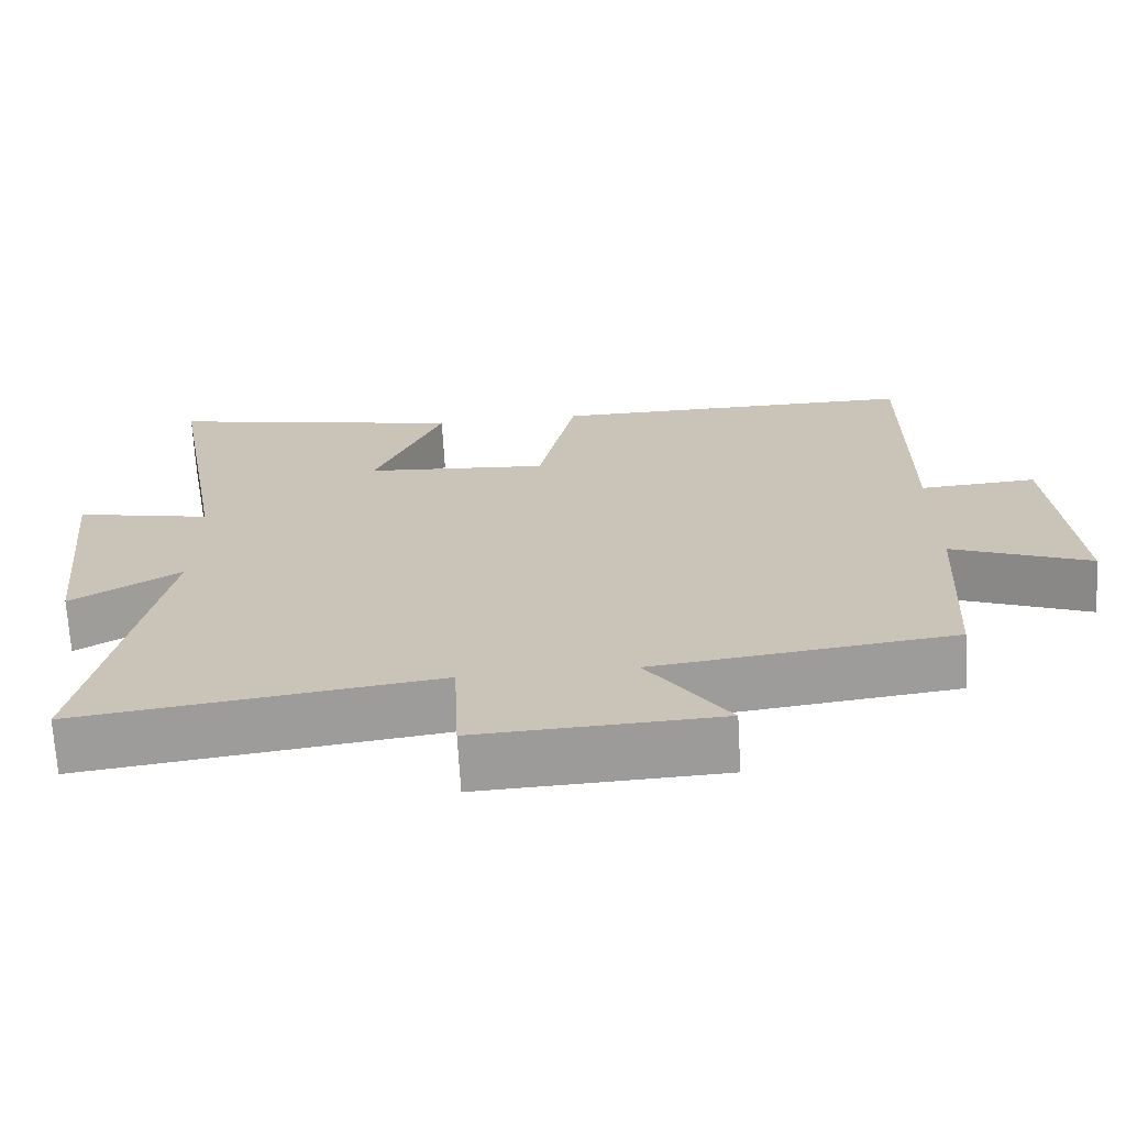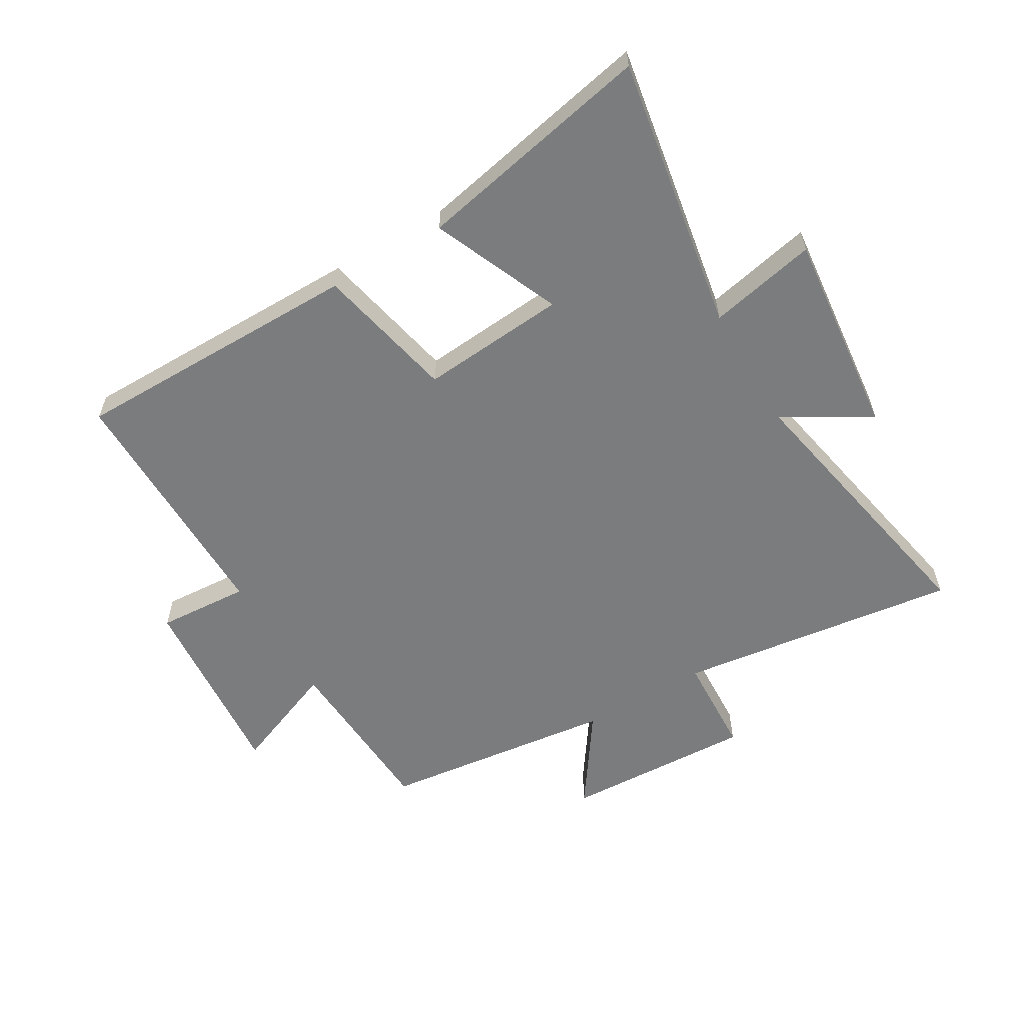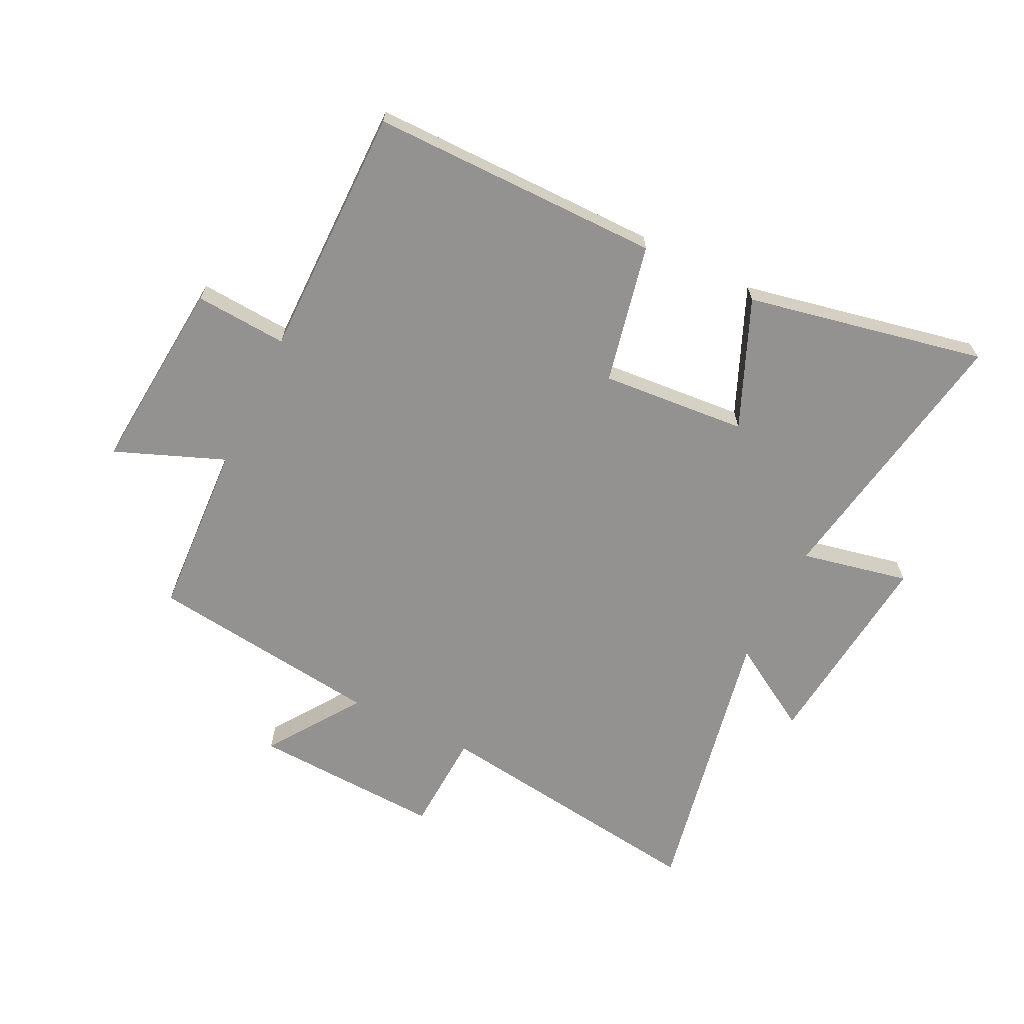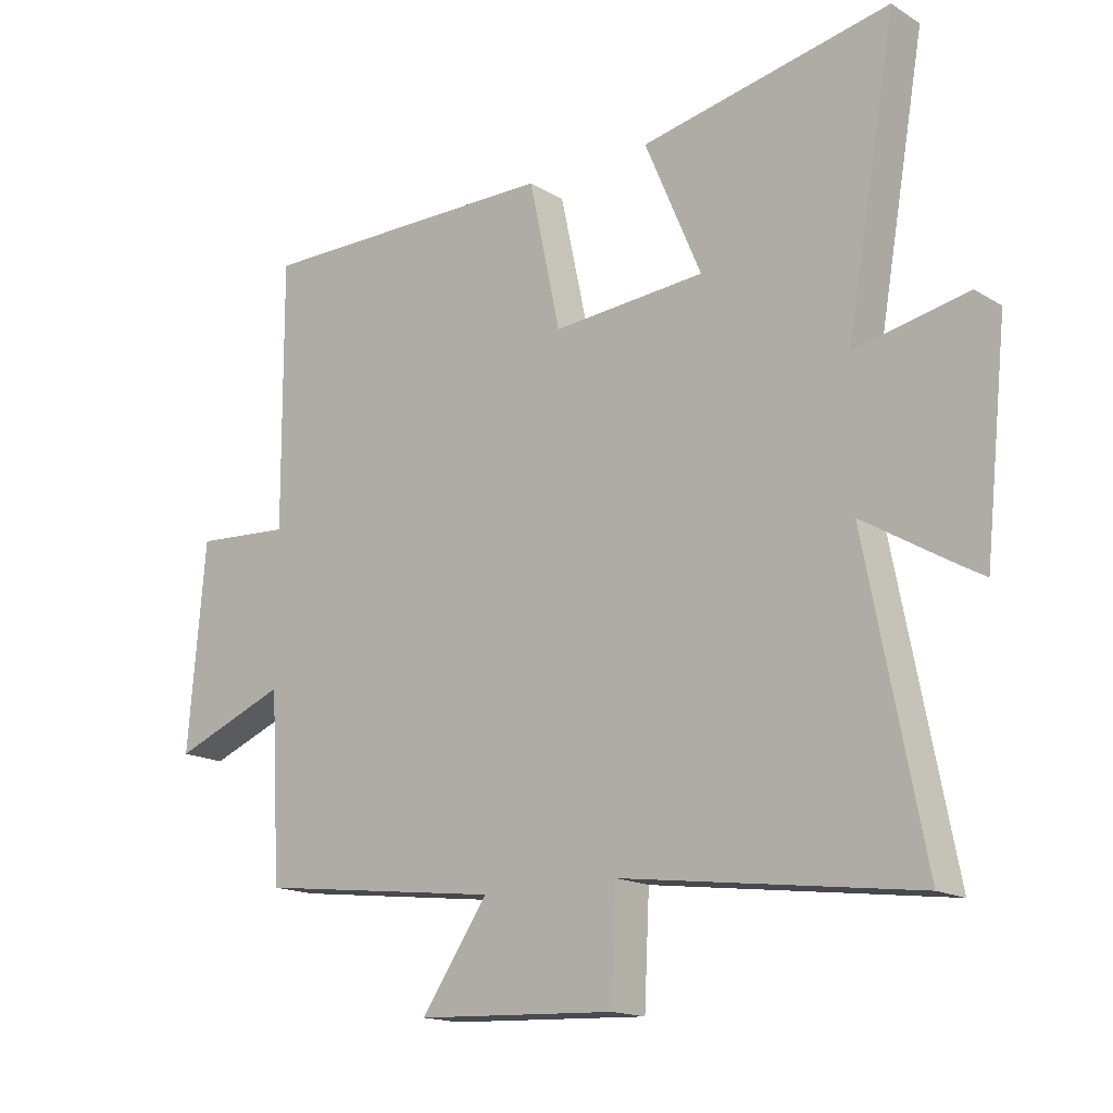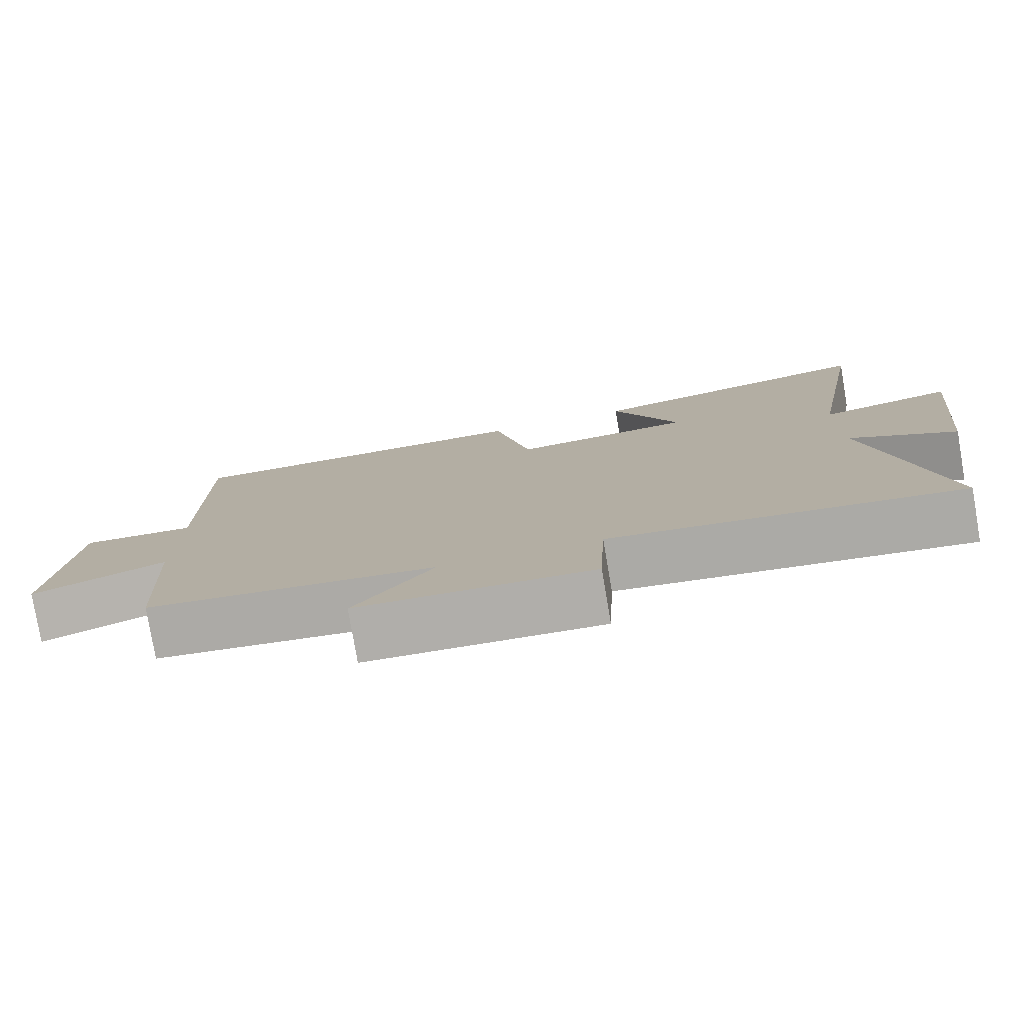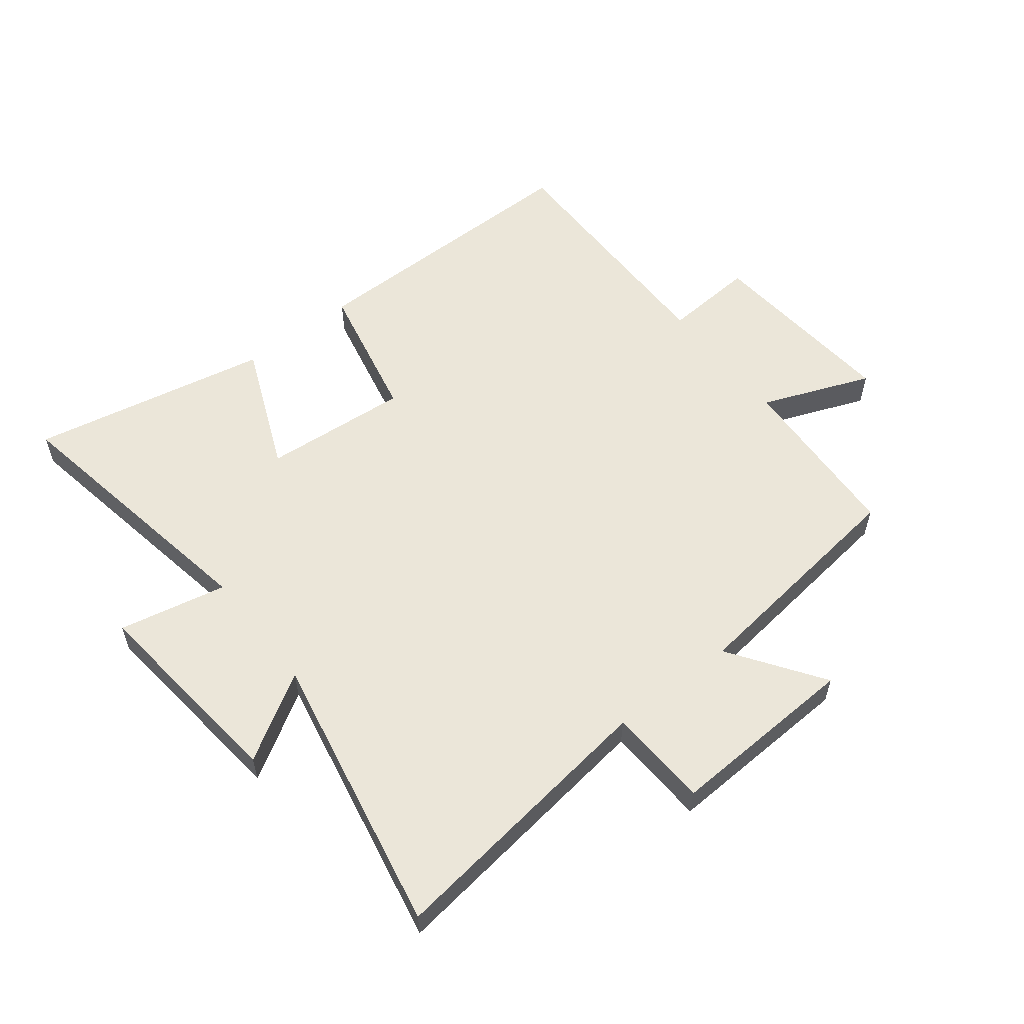
<metadata>
{"format":"obj","ext":"obj","renderer":"f3d","projection":"perspective","resolution":1024,"background":"white","views":[{"elev":-69.4,"azim":-176.7,"up":"+Z"},{"elev":-58.6,"azim":30.6,"up":"+Y"},{"elev":-66.4,"azim":-26.2,"up":"+Y"},{"elev":-16.1,"azim":39.0,"up":"+Z"},{"elev":-78.7,"azim":9.7,"up":"+Z"},{"elev":57.2,"azim":141.9,"up":"+Y"}]}
</metadata>
<code>
v -0.502 0.07 0.5
v -0.019 0.07 0.5
v 0.031 0.07 0.268
v 0.273 0.07 0.288
v 0.183 0.07 0.5
v 0.579 0.07 0.581
v 0.5 0.07 0.125
v 0.679 0.07 0.163
v 0.643 0.07 -0.179
v 0.5 0.07 -0.093
v 0.592 0.07 -0.562
v 0.124 0.07 -0.5
v 0.116 0.07 -0.668
v -0.2 0.07 -0.654
v -0.094 0.07 -0.5
v -0.484 0.07 -0.452
v -0.5 0.07 -0.161
v -0.681 0.07 -0.233
v -0.653 0.07 0.091
v -0.5 0.07 0.081
v -0.502 0 0.5
v -0.019 0 0.5
v 0.031 0 0.268
v 0.273 0 0.288
v 0.183 0 0.5
v 0.579 0 0.581
v 0.5 0 0.125
v 0.679 0 0.163
v 0.643 0 -0.179
v 0.5 0 -0.093
v 0.592 0 -0.562
v 0.124 0 -0.5
v 0.116 0 -0.668
v -0.2 0 -0.654
v -0.094 0 -0.5
v -0.484 0 -0.452
v -0.5 0 -0.161
v -0.681 0 -0.233
v -0.653 0 0.091
v -0.5 0 0.081
f 17 18 19 20
f 15 16 17 20
f 1 2 3
f 20 1 3
f 15 20 3
f 12 13 14 15
f 12 15 3 4
f 10 11 12 4
f 7 8 9 10
f 7 10 4 5
f 5 6 7
f 40 39 38 37
f 40 37 36 35
f 23 22 21
f 23 21 40
f 23 40 35
f 35 34 33 32
f 24 23 35 32
f 24 32 31 30
f 30 29 28 27
f 25 24 30 27
f 27 26 25
f 1 21 22 2
f 2 22 23 3
f 3 23 24 4
f 4 24 25 5
f 5 25 26 6
f 6 26 27 7
f 7 27 28 8
f 8 28 29 9
f 9 29 30 10
f 10 30 31 11
f 11 31 32 12
f 12 32 33 13
f 13 33 34 14
f 14 34 35 15
f 15 35 36 16
f 16 36 37 17
f 17 37 38 18
f 18 38 39 19
f 19 39 40 20
f 20 40 21 1

</code>
